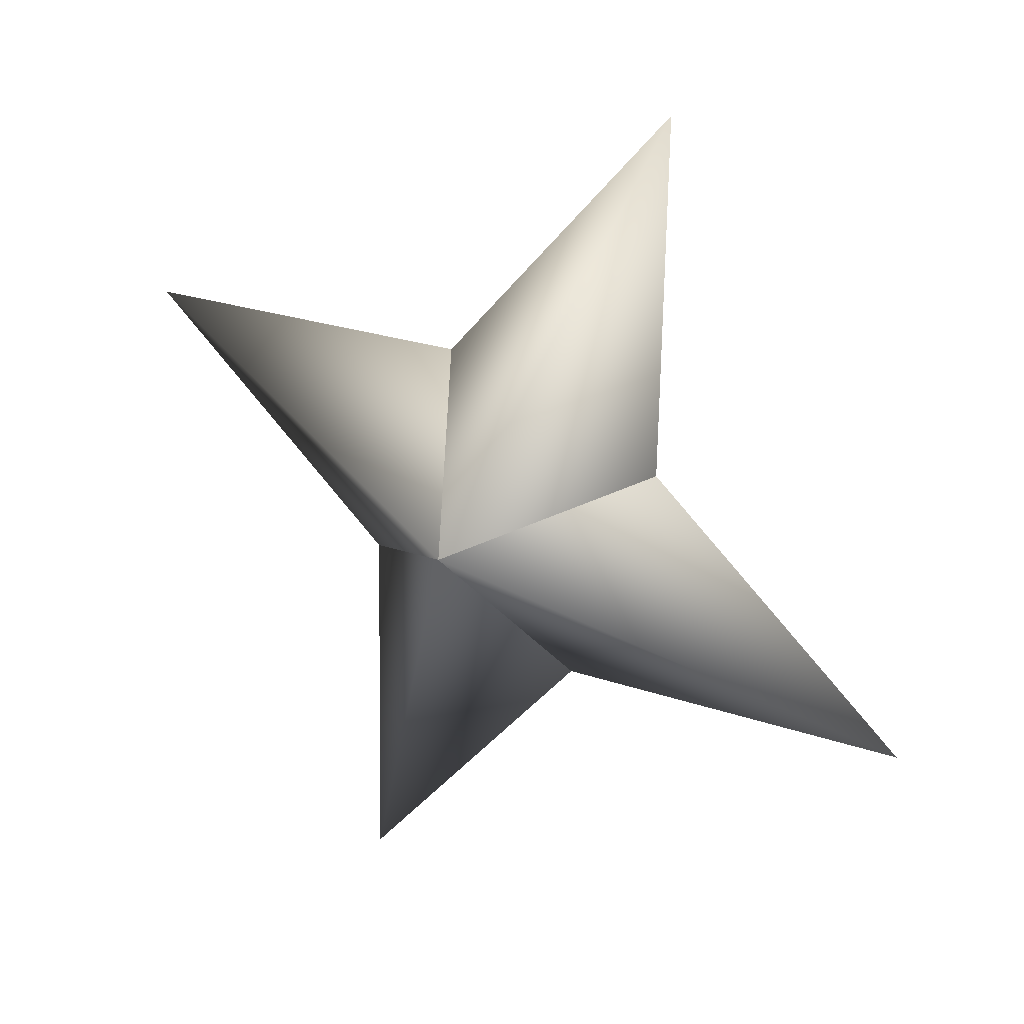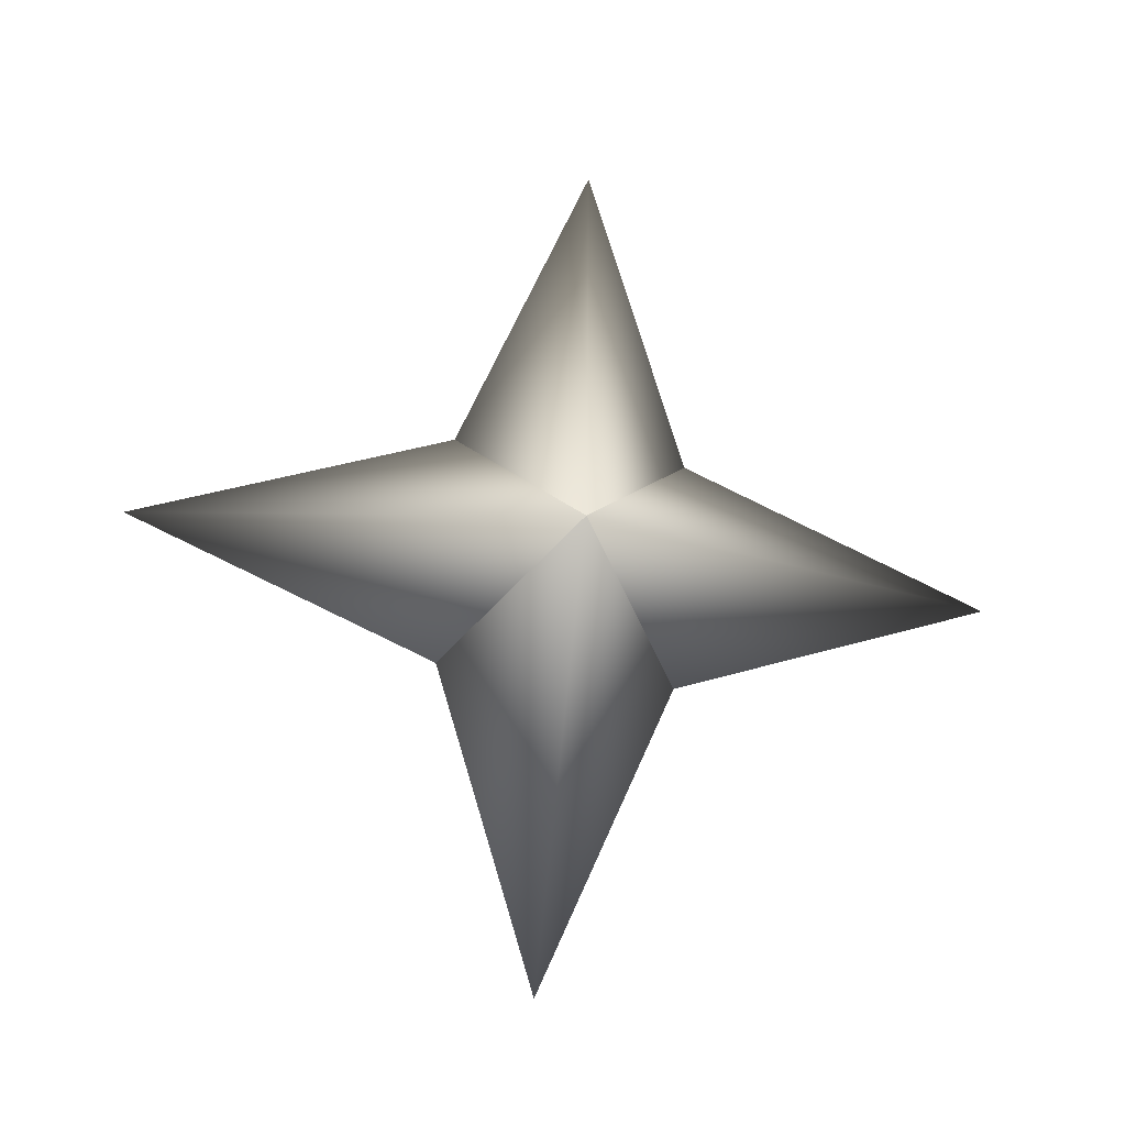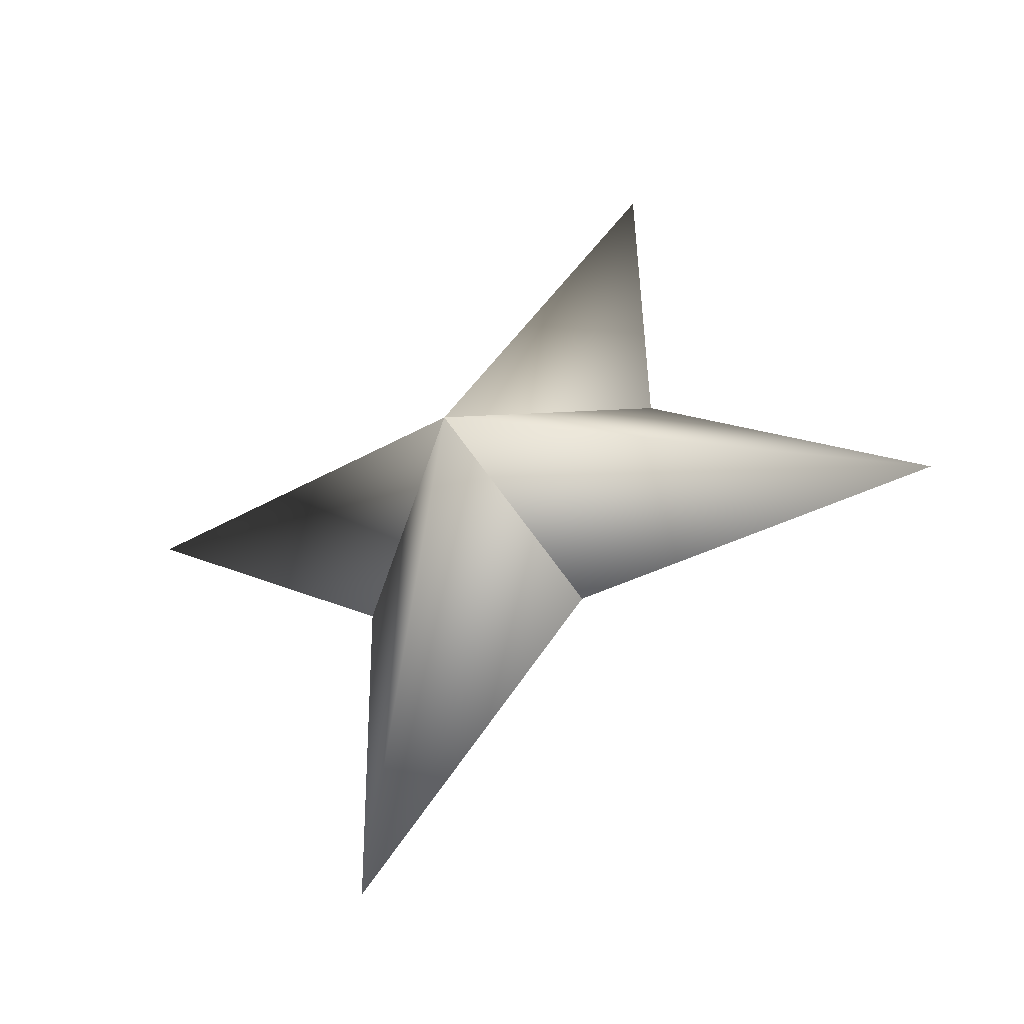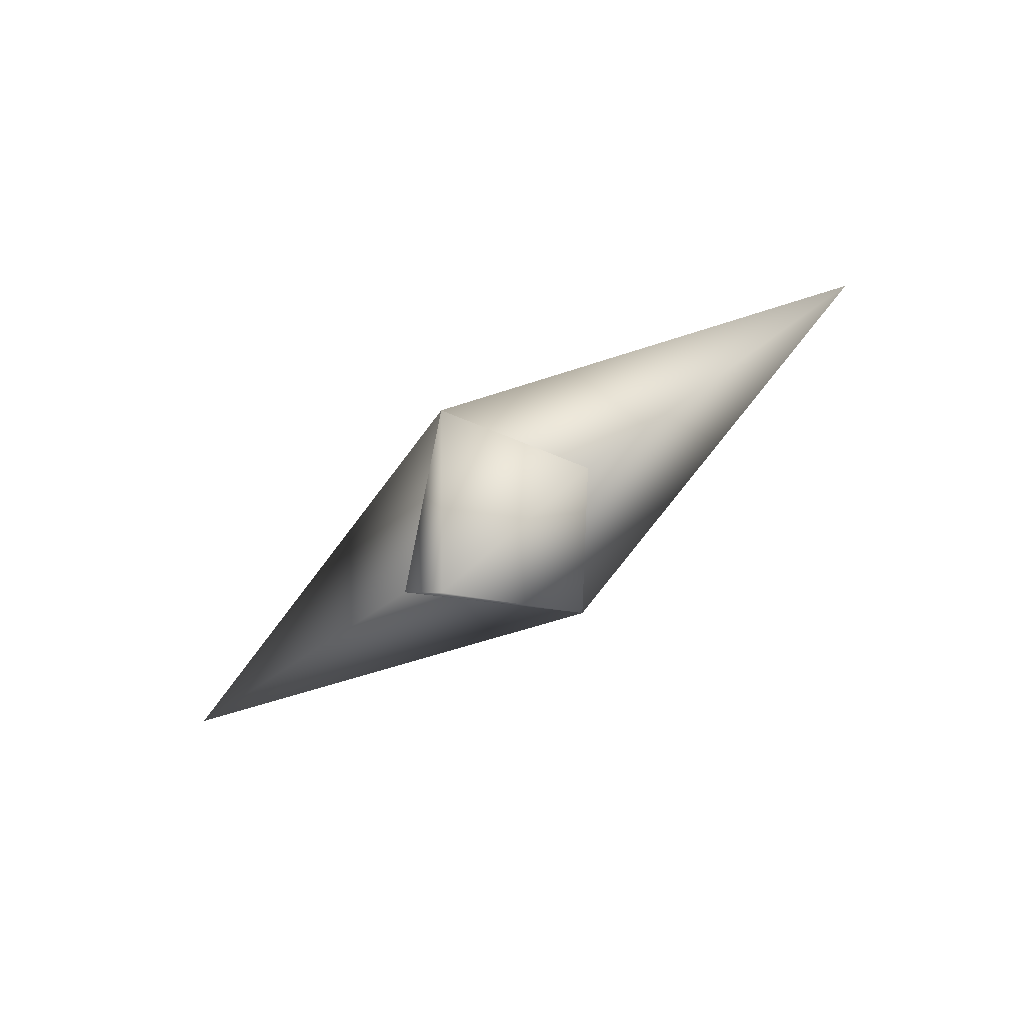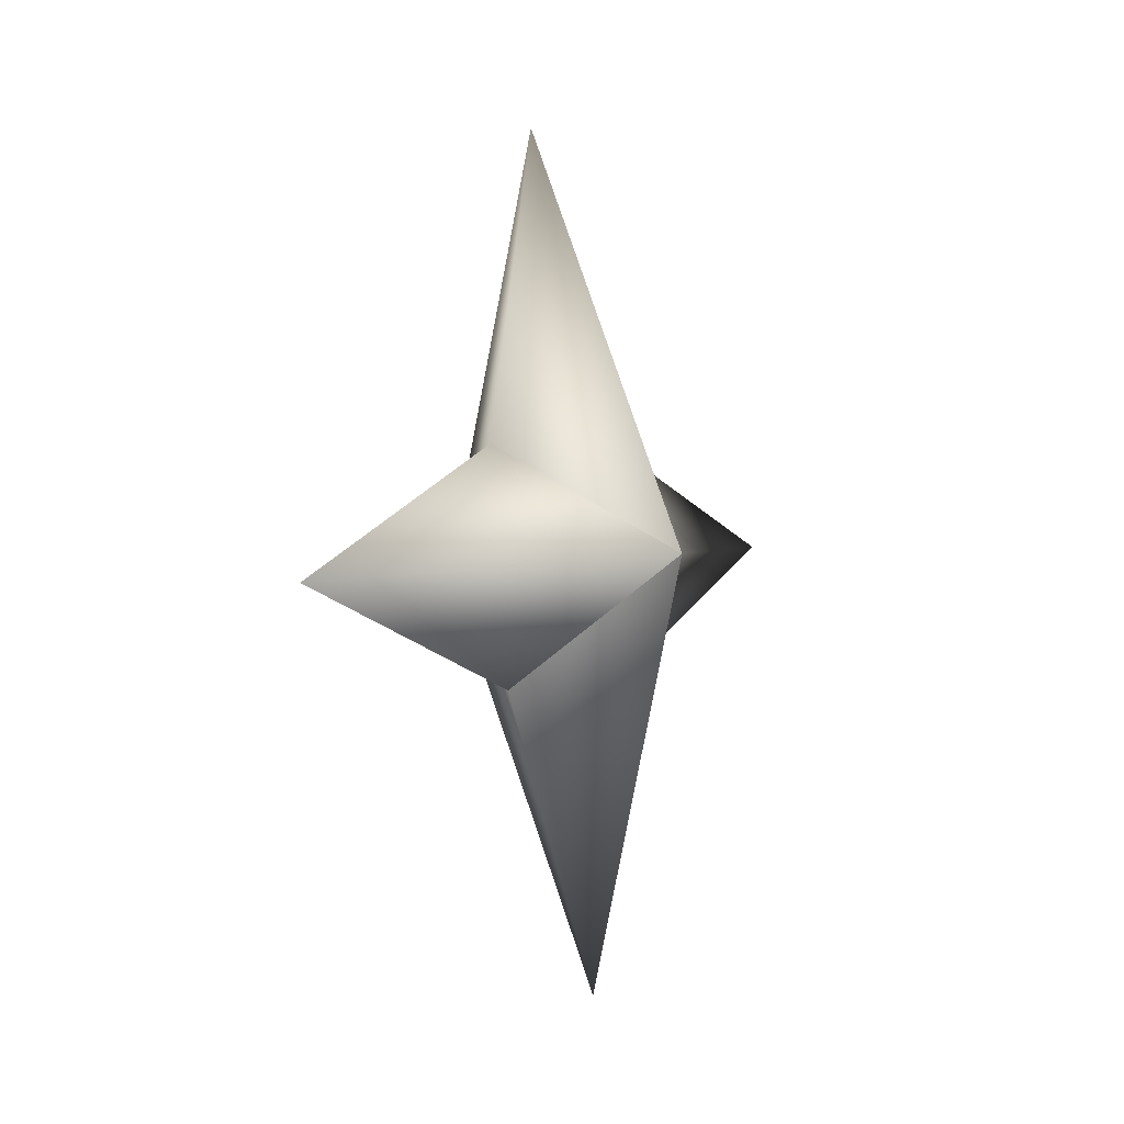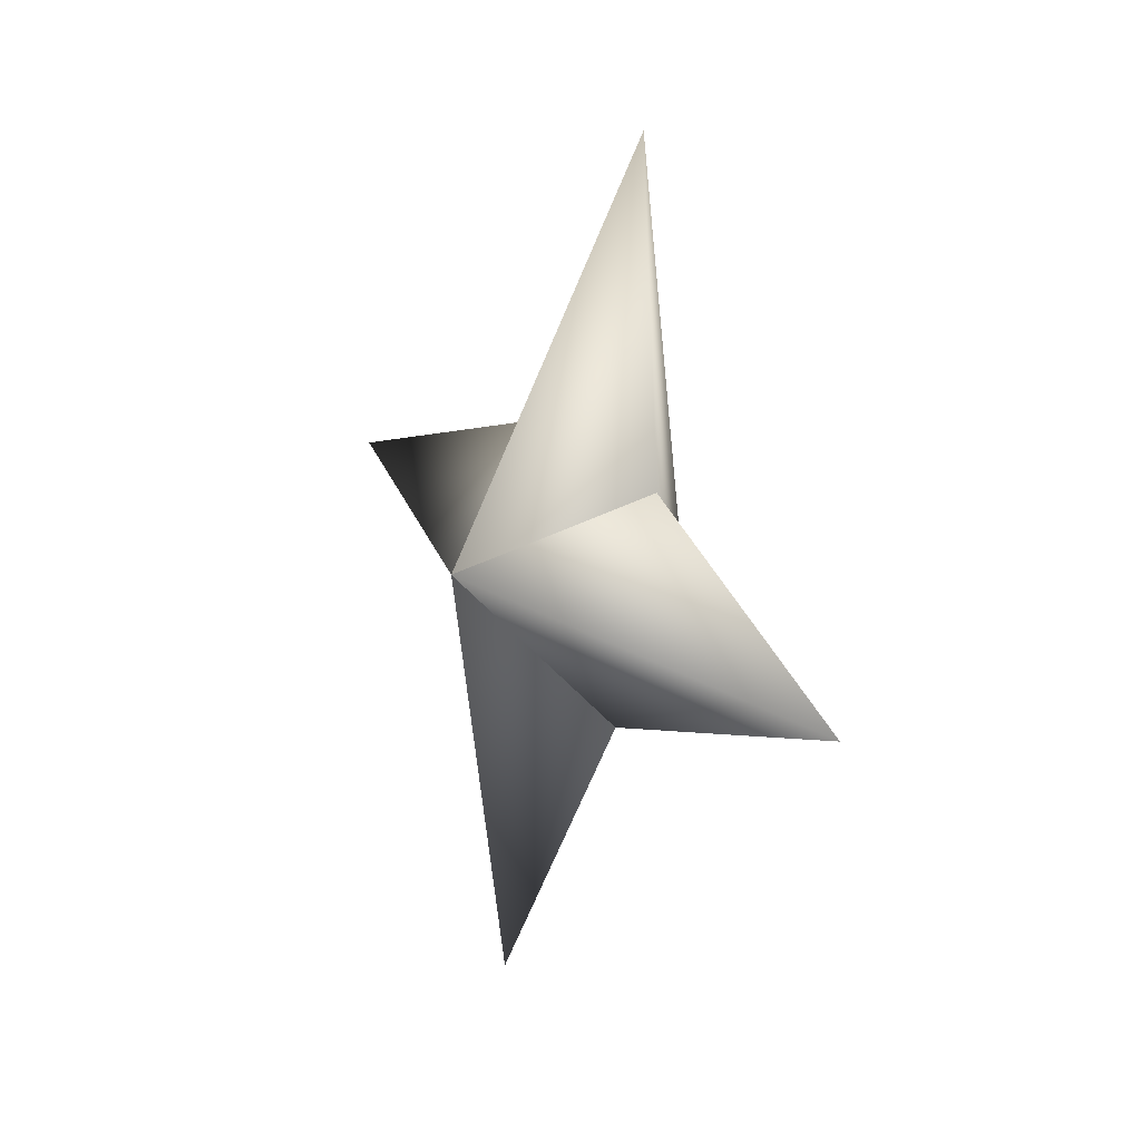
<metadata>
{"format":"obj","ext":"obj","renderer":"f3d","projection":"perspective","resolution":1024,"background":"white","views":[{"elev":60.4,"azim":135.3,"up":"+Y"},{"elev":-11.9,"azim":-66.5,"up":"+Z"},{"elev":-9.5,"azim":132.4,"up":"+Y"},{"elev":-76.9,"azim":-21.9,"up":"+Z"},{"elev":8.3,"azim":-117.1,"up":"+Z"},{"elev":17.2,"azim":0.7,"up":"+Z"}]}
</metadata>
<code>
g ster184
v -1.947 -1.262 0.3089
v -1.408 1.72 -1.845
v -3.994 6.316 0.6338
v -0.7678 1.72 2.19
v 1.947 1.263 -0.3089
v 1.947 1.263 -0.3089
v 0.7678 -1.72 -2.19
v 3.994 -6.316 -0.6335
v 1.408 -1.72 1.845
v -1.947 -1.262 0.3089
v 1.408 -1.72 1.845
v 1.175 0.0001159 7.407
v 1.947 1.263 -0.3089
v -1.947 -1.262 0.3089
v -0.7678 1.72 2.19
v 1.947 1.263 -0.3089
v -1.175 0.0001159 -7.407
v 0.7678 -1.72 -2.19
v -1.947 -1.262 0.3089
v -1.408 1.72 -1.845
g ster184_0
f 3 2 1
f 4 3 1
f 3 5 2
f 4 5 3
f 8 7 6
f 9 8 6
f 8 10 7
f 9 10 8
f 13 12 11
f 11 12 14
f 13 15 12
f 12 15 14
f 18 17 16
f 19 17 18
f 17 20 16
f 19 20 17

</code>
